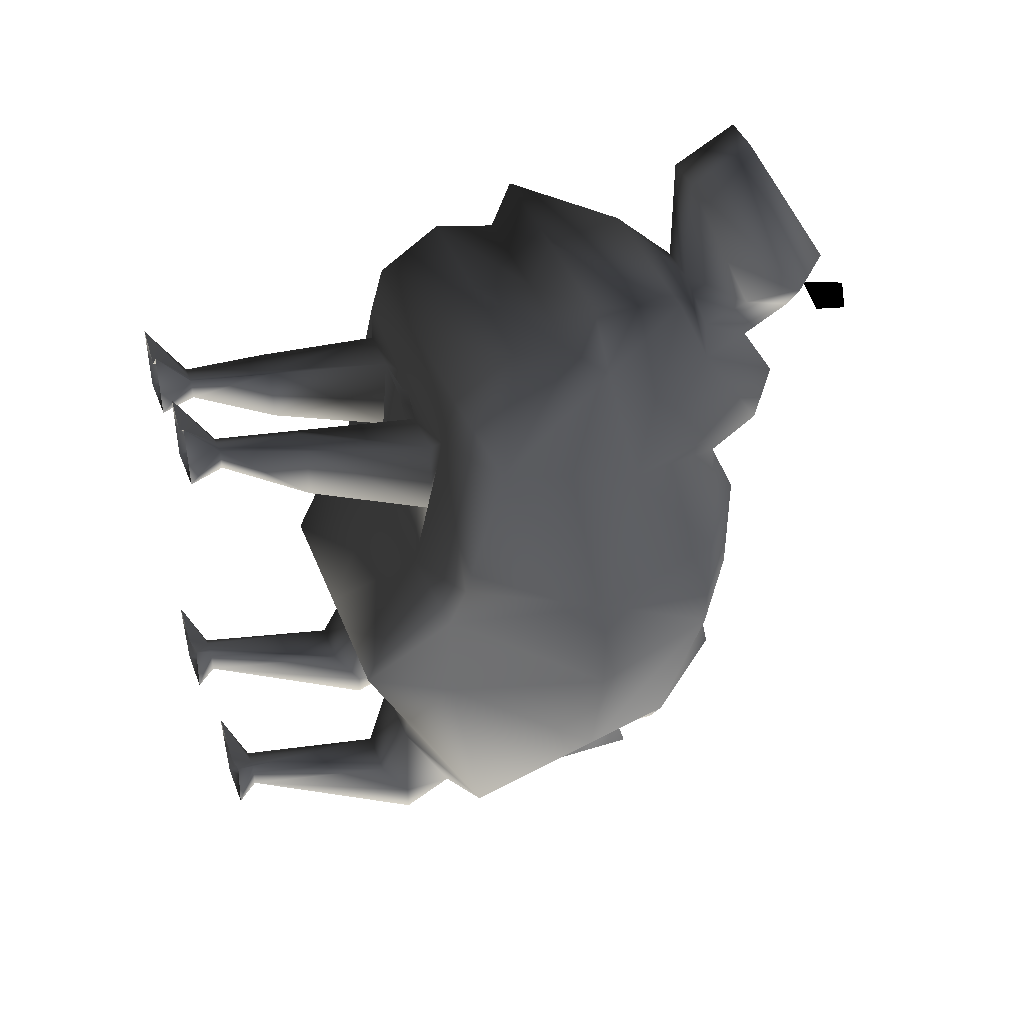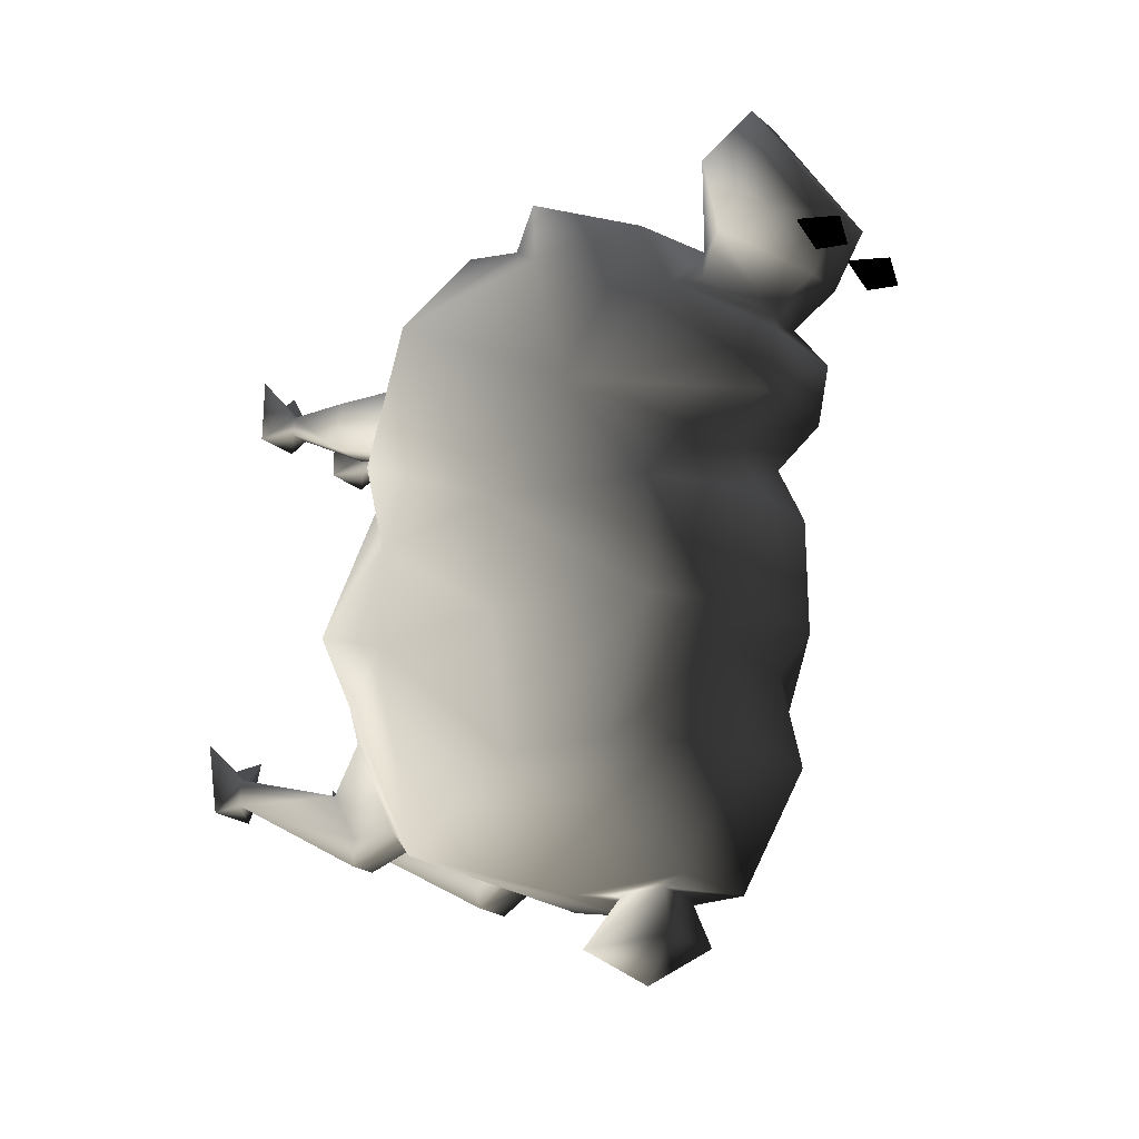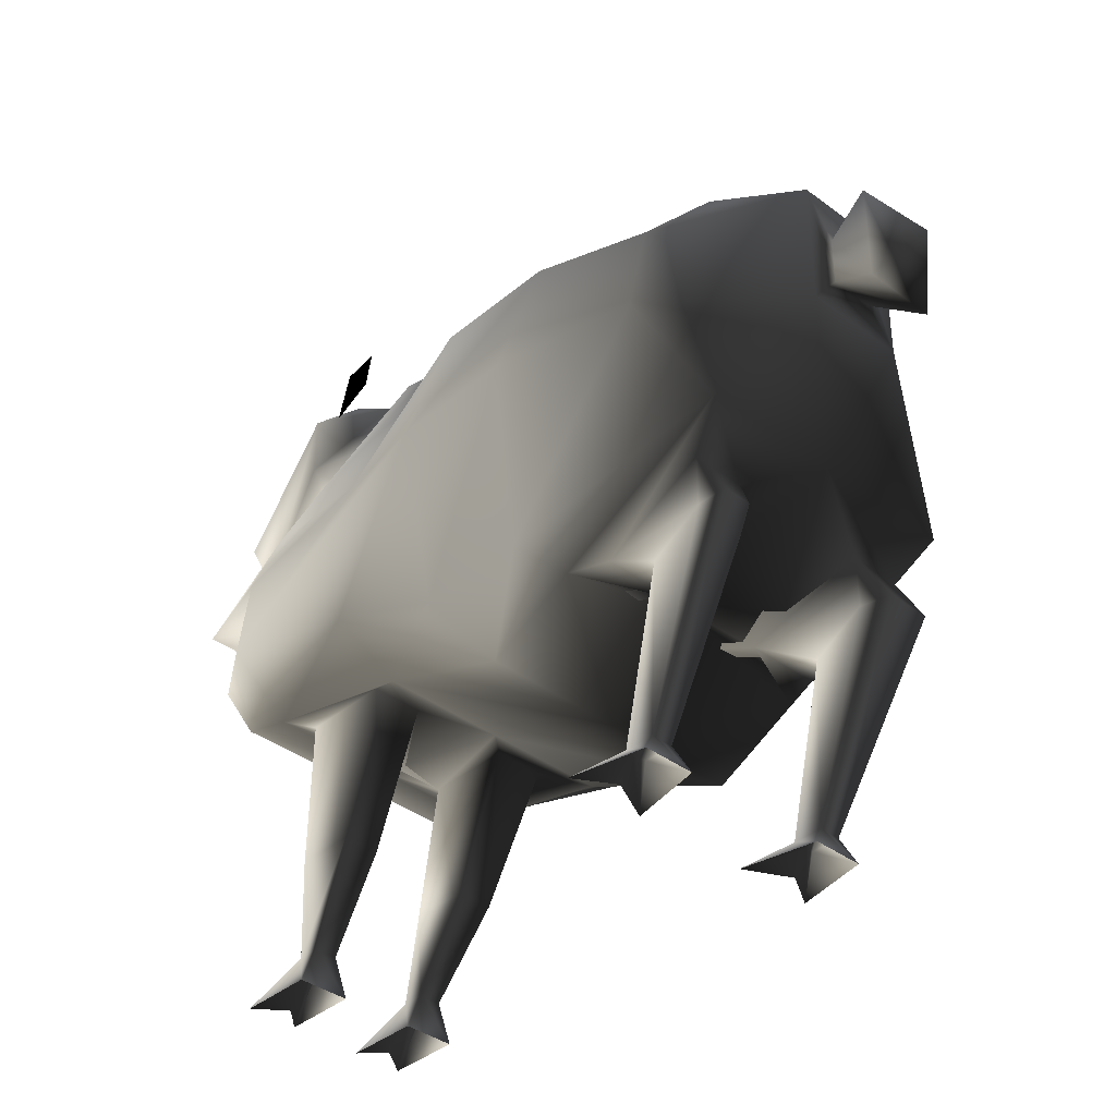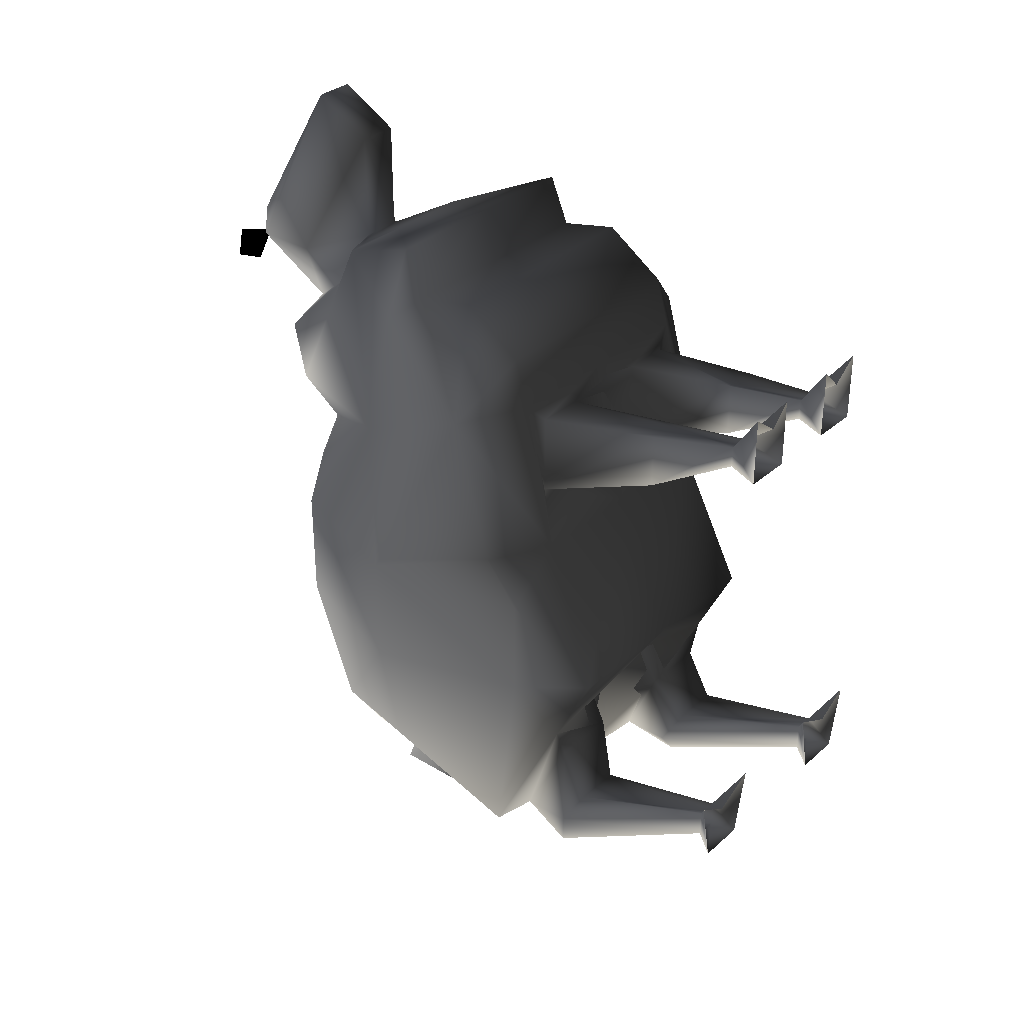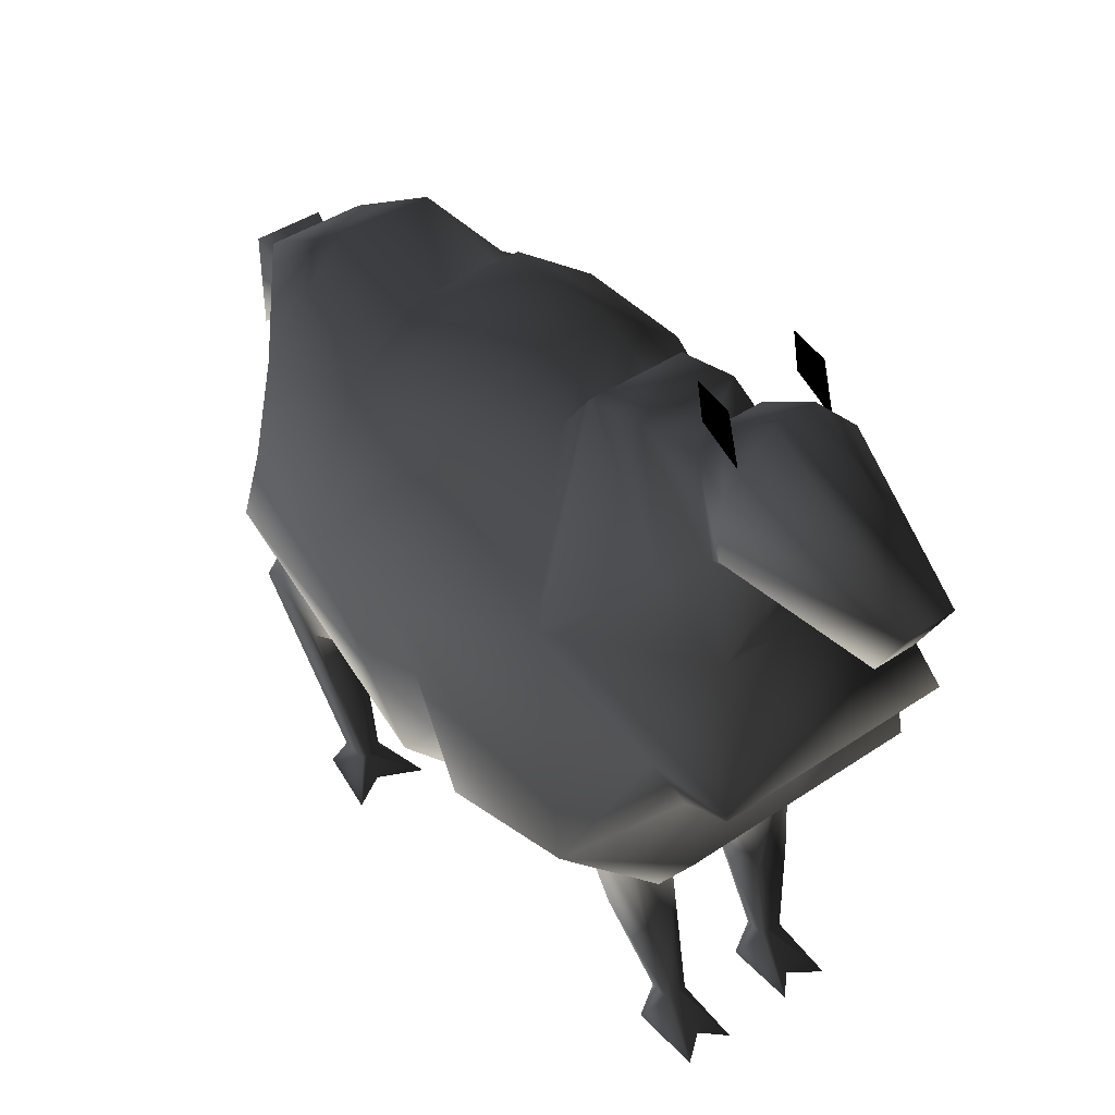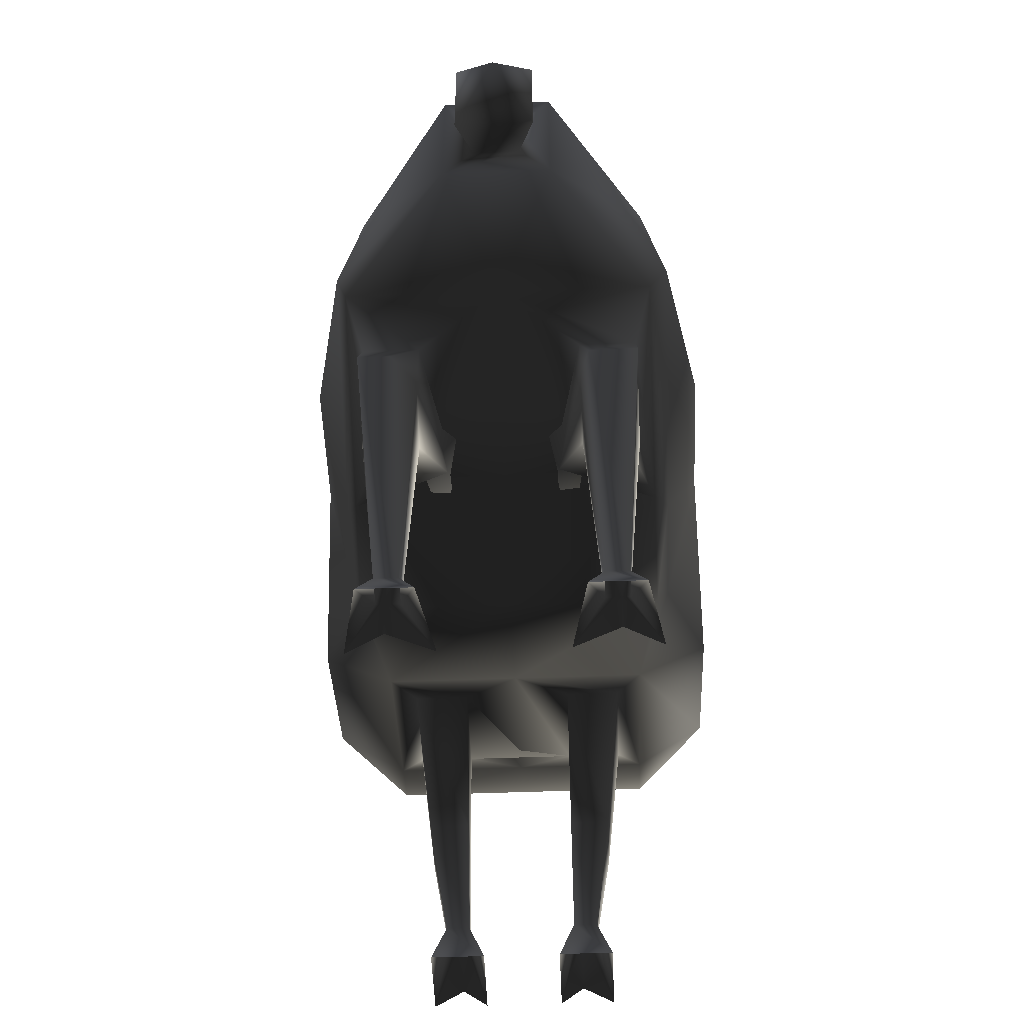
<metadata>
{"format":"obj","ext":"obj","renderer":"f3d","projection":"perspective","resolution":1024,"background":"white","views":[{"elev":42.4,"azim":69.5,"up":"+Z"},{"elev":-23.3,"azim":126.9,"up":"+Z"},{"elev":-38.4,"azim":136.5,"up":"+Y"},{"elev":33.0,"azim":-50.2,"up":"+Z"},{"elev":42.6,"azim":-39.0,"up":"+Y"},{"elev":-51.5,"azim":-177.7,"up":"+Y"}]}
</metadata>
<code>
o 2929
v -3 71 -57
v 3 71 -57
v 5 73 -64
v -5 73 -64
v -3 64 -57
v -7 59 -57
v -7 77 -57
v -5 59 -64
v 3 64 -57
v 7 59 -57
v 0 40 -51
v -19 40 -51
v -22 59 -41
v -19 73 -41
v -7 87 -41
v 7 77 -57
v 5 59 -64
v 0 66 -69
v 10 0 -37
v 12 3 -36
v 15 3 -36
v 17 0 -37
v 15 3 -32
v 19 0 -27
v 14 3 -32
v 14 0 -30
v 8 0 -27
v 12 3 -32
v 10 28 -46
v 13 28 -50
v 17 28 -50
v 17 28 -46
v 17 24 -39
v 10 24 -39
v 7 28 -32
v 10 35 -46
v 17 35 -46
v 17 28 -32
v 17 35 -18
v 7 35 -18
v 0 49 -48
v 0 70 -50
v 17 49 -39
v -12 3 -36
v -10 0 -37
v -17 0 -37
v -15 3 -36
v -11 28 -50
v -10 28 -46
v -10 24 -39
v -12 3 -32
v -8 0 -27
v -14 3 -32
v -14 0 -30
v -19 0 -27
v -15 3 -32
v -17 28 -46
v -17 28 -50
v -17 35 -46
v -10 35 -46
v -7 28 -32
v -17 24 -39
v -17 28 -32
v -17 35 -18
v -17 49 -39
v -7 35 -18
v -17 42 -15
v -14 66 -32
v -10 70 -48
v -3 80 -32
v 3 80 -32
v 10 70 -48
v 14 66 -32
v 17 42 -15
v 7 42 -15
v 0 36 -15
v -7 42 -15
v -12 42 9
v -10 66 16
v 10 66 16
v 12 42 9
v 7 35 13
v -7 35 13
v -14 35 13
v -17 42 13
v -17 42 27
v -5 64 34
v -7 82 30
v -3 80 16
v -3 77 6
v 14 35 13
v 7 17 20
v 7 17 28
v 7 35 25
v -7 35 25
v -7 17 20
v -12 17 20
v 0 31 6
v 0 36 28
v -14 35 25
v -8 17 28
v -7 17 28
v -7 5 27
v -10 5 27
v -10 5 30
v -12 17 28
v 17 42 13
v 17 42 27
v 5 64 34
v 7 82 30
v 3 80 37
v -5 42 30
v 5 42 30
v 14 35 25
v 12 17 28
v 12 17 20
v 7 5 27
v 7 5 30
v 8 17 28
v 3 77 6
v 3 80 16
v 10 5 27
v 12 0 27
v 5 0 27
v 10 5 30
v 12 0 37
v 8 5 30
v 8 0 34
v 5 0 37
v -12 0 27
v -5 0 27
v -7 5 30
v -5 0 37
v -8 5 30
v -8 0 34
v -12 0 37
v -3 91 23
v -3 98 27
v 3 98 27
v 3 91 23
v -10 87 35
v -10 96 35
v -3 103 35
v 3 103 35
v 10 96 35
v 10 87 35
v -3 89 58
v 3 89 58
v 3 80 53
v 12 80 28
v -3 80 37
v -3 80 53
v -7 105 32
v -7 106 27
v -7 101 28
v -7 98 34
v 7 106 27
v 7 105 32
v 7 98 34
v 7 101 28
v 19 73 -41
v 22 59 -41
v 19 40 -51
v 10 28 -32
v 0 33 -27
v -10 28 -32
v -19 28 -27
v -21 35 -20
v -26 59 -22
v -19 80 -22
v -7 84 -27
v 7 87 -41
v 7 84 -27
v 19 80 -22
v 26 59 -22
v 21 35 -20
v 19 28 -27
v -19 22 -15
v 0 22 -15
v -17 31 6
v -21 35 -5
v 19 22 -15
v 17 31 6
v 17 36 28
v 17 38 35
v 0 38 35
v -17 36 28
v -7 89 -5
v -7 89 -22
v -19 80 -5
v -7 85 4
v 7 89 -5
v 7 89 -22
v -26 59 -5
v -19 66 14
v -7 92 9
v 7 85 4
v 19 80 -5
v -26 36 6
v -26 42 27
v -19 61 35
v -12 75 39
v -12 80 28
v -7 94 18
v 7 92 9
v 19 66 14
v 26 59 -5
v 21 35 -5
v -17 38 35
v 0 47 41
v -17 47 41
v 17 47 41
v 17 56 39
v 0 56 39
v -17 56 39
v 0 59 46
v -17 59 46
v 17 59 46
v 12 75 39
v 26 42 27
v 26 36 6
v 19 61 35
v 7 94 18
f 1 2 3
f 1 3 4
f 1 4 5
f 1 5 6
f 1 6 7
f 1 7 2
f 1 2 3
f 1 3 4
f 1 4 5
f 5 4 8
f 5 8 9
f 5 9 10
f 5 10 6
f 6 10 11
f 6 11 12
f 6 12 13
f 6 13 14
f 6 14 7
f 7 14 15
f 7 15 16
f 7 16 2
f 2 16 9
f 2 9 17
f 2 17 3
f 3 17 18
f 3 18 4
f 4 18 8
f 4 8 5
f 5 8 9
f 9 8 17
f 9 17 2
f 2 17 3
f 3 17 18
f 3 18 4
f 4 18 8
f 8 18 17
f 8 17 9
f 17 8 18
f 19 20 21
f 19 21 22
f 22 21 23
f 22 23 24
f 24 23 25
f 24 25 26
f 26 25 27
f 27 25 28
f 27 28 19
f 19 28 20
f 20 28 29
f 20 29 30
f 20 30 31
f 20 31 21
f 21 31 32
f 21 32 33
f 21 33 23
f 23 33 34
f 23 34 25
f 25 34 28
f 28 34 29
f 29 34 35
f 29 35 36
f 29 36 30
f 30 36 31
f 31 36 37
f 31 37 32
f 32 37 38
f 32 38 33
f 33 38 34
f 34 38 35
f 35 38 39
f 35 39 40
f 35 40 41
f 35 41 36
f 36 41 37
f 37 41 42
f 37 42 43
f 37 43 39
f 37 39 38
f 44 45 46
f 44 46 47
f 44 47 48
f 44 48 49
f 44 49 50
f 44 50 51
f 44 51 45
f 45 51 52
f 52 51 53
f 52 53 54
f 54 53 55
f 55 53 56
f 55 56 46
f 46 56 47
f 47 56 57
f 47 57 58
f 47 58 48
f 48 58 59
f 48 59 60
f 48 60 49
f 49 60 61
f 49 61 50
f 50 61 62
f 50 62 53
f 50 53 51
f 62 57 56
f 62 56 53
f 59 57 63
f 59 63 64
f 59 64 65
f 59 65 42
f 59 42 41
f 59 41 60
f 60 41 61
f 61 41 66
f 61 66 63
f 61 63 62
f 62 63 57
f 59 58 57
f 65 64 67
f 65 67 68
f 65 68 69
f 65 69 42
f 42 69 70
f 42 70 70
f 42 70 71
f 42 71 72
f 42 72 43
f 43 72 73
f 43 73 74
f 43 74 39
f 39 74 40
f 40 74 75
f 40 75 76
f 40 76 66
f 40 66 41
f 77 67 64
f 77 64 66
f 77 66 76
f 77 76 78
f 77 78 79
f 77 79 68
f 77 68 67
f 66 64 63
f 75 74 73
f 75 73 80
f 75 80 81
f 75 81 82
f 75 82 76
f 76 82 83
f 76 83 78
f 78 83 84
f 78 84 85
f 78 85 79
f 79 85 86
f 79 86 87
f 79 87 88
f 79 88 89
f 79 89 90
f 79 90 70
f 79 70 68
f 68 70 69
f 69 70 42
f 81 91 82
f 82 91 92
f 82 92 93
f 82 93 94
f 82 94 95
f 82 95 83
f 83 95 96
f 83 96 97
f 83 97 84
f 83 84 98
f 83 98 95
f 95 98 99
f 95 99 100
f 95 100 101
f 95 101 102
f 95 102 96
f 96 102 103
f 96 103 104
f 96 104 97
f 97 104 105
f 97 105 106
f 97 106 84
f 84 106 100
f 84 100 86
f 84 86 85
f 107 81 80
f 107 80 108
f 107 108 91
f 107 91 81
f 109 108 80
f 109 80 110
f 109 110 111
f 109 111 87
f 109 87 112
f 109 112 113
f 109 113 108
f 108 113 114
f 108 114 91
f 91 114 115
f 91 115 116
f 91 116 92
f 92 116 117
f 92 117 118
f 92 118 93
f 93 118 119
f 93 119 114
f 93 114 94
f 94 114 113
f 94 113 95
f 95 113 112
f 95 112 112
f 95 112 86
f 95 86 100
f 86 112 87
f 120 71 70
f 120 70 90
f 120 90 89
f 120 89 121
f 120 121 80
f 120 80 71
f 71 80 73
f 71 73 72
f 122 123 124
f 122 124 117
f 122 117 116
f 122 116 125
f 122 125 123
f 123 125 126
f 126 125 127
f 126 127 128
f 128 127 129
f 129 127 118
f 129 118 124
f 124 118 117
f 119 115 114
f 115 119 125
f 115 125 116
f 130 104 103
f 130 103 131
f 131 103 132
f 131 132 133
f 133 132 134
f 133 134 135
f 135 134 136
f 136 134 105
f 136 105 130
f 130 105 104
f 127 119 118
f 119 127 125
f 100 106 101
f 101 106 105
f 101 105 134
f 101 134 102
f 102 134 132
f 102 132 103
f 137 138 139
f 137 139 140
f 137 140 121
f 137 121 89
f 137 89 88
f 137 88 141
f 137 141 142
f 137 142 138
f 138 142 143
f 138 143 144
f 138 144 139
f 139 144 145
f 139 145 146
f 139 146 140
f 140 146 110
f 140 110 121
f 121 110 80
f 143 147 148
f 143 148 144
f 144 148 145
f 145 148 149
f 145 149 146
f 146 149 111
f 146 111 110
f 110 111 150
f 110 150 140
f 110 140 88
f 110 88 151
f 110 151 111
f 111 151 87
f 87 151 88
f 88 151 141
f 141 151 152
f 141 152 147
f 141 147 142
f 142 147 143
f 147 152 149
f 147 149 148
f 152 151 111
f 152 111 149
f 153 154 155
f 153 155 156
f 153 156 155
f 153 155 154
f 157 158 159
f 157 159 160
f 157 160 159
f 157 159 158
f 16 10 9
f 10 16 161
f 10 161 162
f 10 162 163
f 10 163 11
f 11 163 36
f 11 36 164
f 11 164 165
f 11 165 166
f 11 166 60
f 11 60 59
f 11 59 12
f 12 59 167
f 12 167 168
f 12 168 13
f 13 168 169
f 13 169 14
f 14 169 170
f 14 170 171
f 14 171 15
f 15 171 172
f 15 172 16
f 16 172 161
f 161 172 173
f 161 173 174
f 161 174 162
f 162 174 175
f 162 175 176
f 162 176 163
f 163 176 177
f 163 177 38
f 163 38 37
f 163 37 36
f 178 179 98
f 178 98 180
f 178 180 181
f 178 181 168
f 178 168 167
f 178 167 179
f 179 167 165
f 179 165 177
f 179 177 182
f 179 182 183
f 179 183 98
f 98 183 82
f 98 82 99
f 99 82 94
f 99 94 184
f 99 184 185
f 99 185 186
f 99 186 187
f 99 187 100
f 100 187 84
f 84 187 180
f 84 180 98
f 188 189 170
f 188 170 190
f 188 190 191
f 188 191 192
f 188 192 193
f 188 193 189
f 189 193 173
f 189 173 171
f 189 171 170
f 190 170 169
f 190 169 194
f 190 194 195
f 190 195 191
f 191 195 196
f 191 196 197
f 191 197 192
f 192 197 198
f 192 198 193
f 193 198 174
f 193 174 173
f 194 169 168
f 194 168 181
f 194 181 199
f 194 199 200
f 194 200 195
f 195 200 201
f 195 201 202
f 195 202 203
f 195 203 196
f 196 203 204
f 196 204 205
f 196 205 197
f 197 205 206
f 197 206 198
f 198 206 207
f 198 207 174
f 174 207 175
f 175 207 208
f 175 208 176
f 176 208 182
f 176 182 177
f 59 63 167
f 167 63 61
f 166 165 167
f 186 209 187
f 187 209 200
f 187 200 180
f 180 200 199
f 180 199 181
f 210 211 209
f 210 209 186
f 210 186 212
f 210 212 213
f 210 213 214
f 210 214 211
f 211 214 215
f 211 215 200
f 211 200 209
f 216 217 215
f 216 215 214
f 216 214 218
f 216 218 219
f 216 219 202
f 216 202 217
f 217 202 201
f 217 201 215
f 215 201 200
f 207 206 220
f 207 220 221
f 207 221 208
f 208 221 183
f 208 183 182
f 213 222 218
f 213 218 214
f 184 220 185
f 185 220 212
f 185 212 186
f 213 212 220
f 213 220 222
f 222 220 206
f 222 206 219
f 222 219 218
f 172 171 173
f 177 165 164
f 38 177 35
f 183 91 82
f 91 183 184
f 91 184 114
f 114 184 94
f 184 183 221
f 184 221 220
f 205 223 150
f 205 150 206
f 206 150 219
f 219 150 111
f 219 111 202
f 202 111 151
f 202 151 88
f 202 88 203
f 203 88 204
f 204 88 137
f 204 137 223
f 204 223 205
f 140 150 223
f 140 223 137
f 140 137 88

</code>
